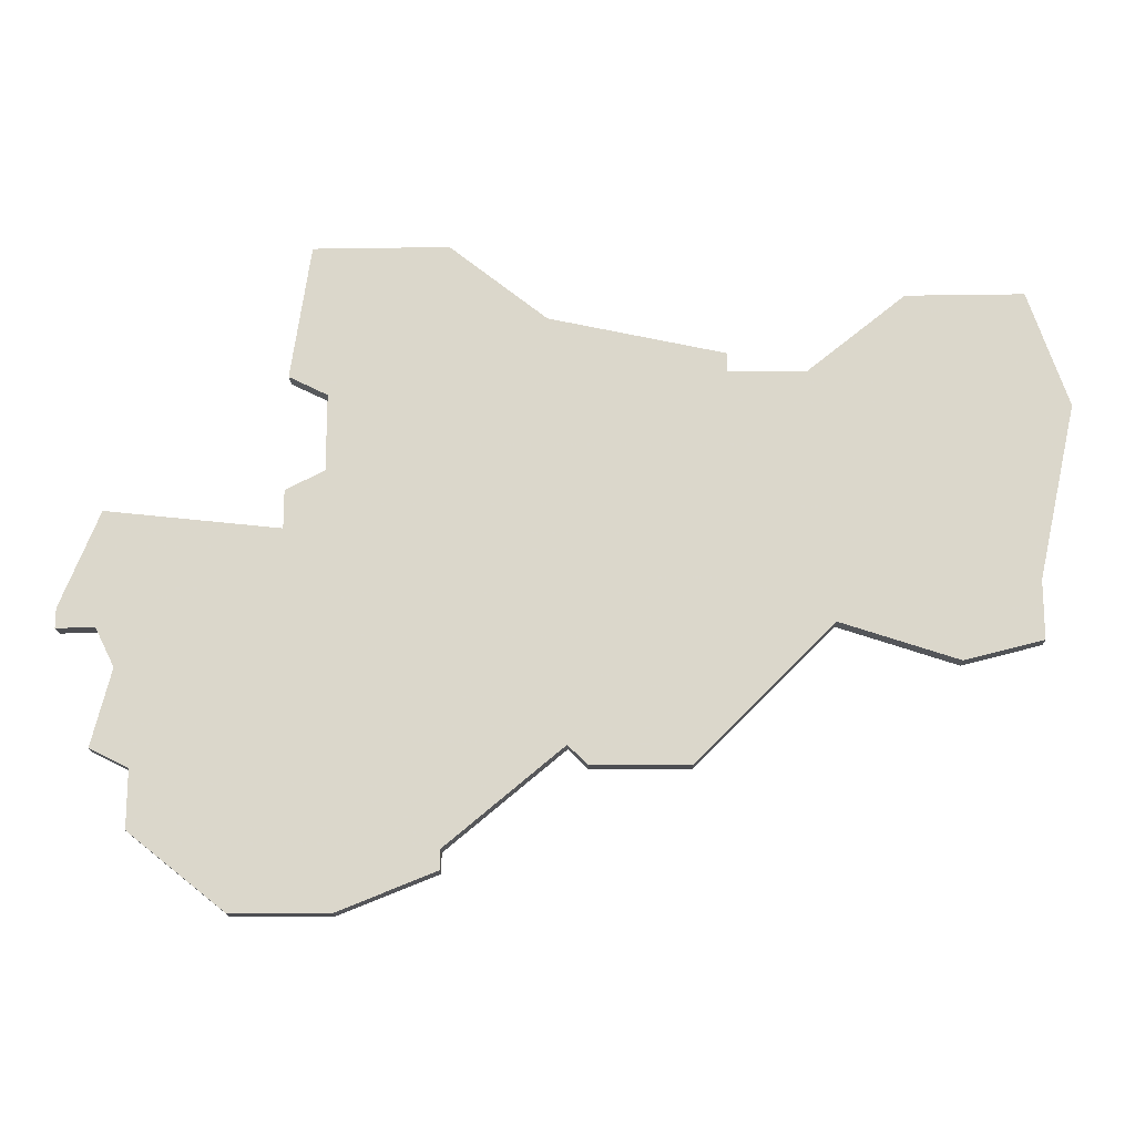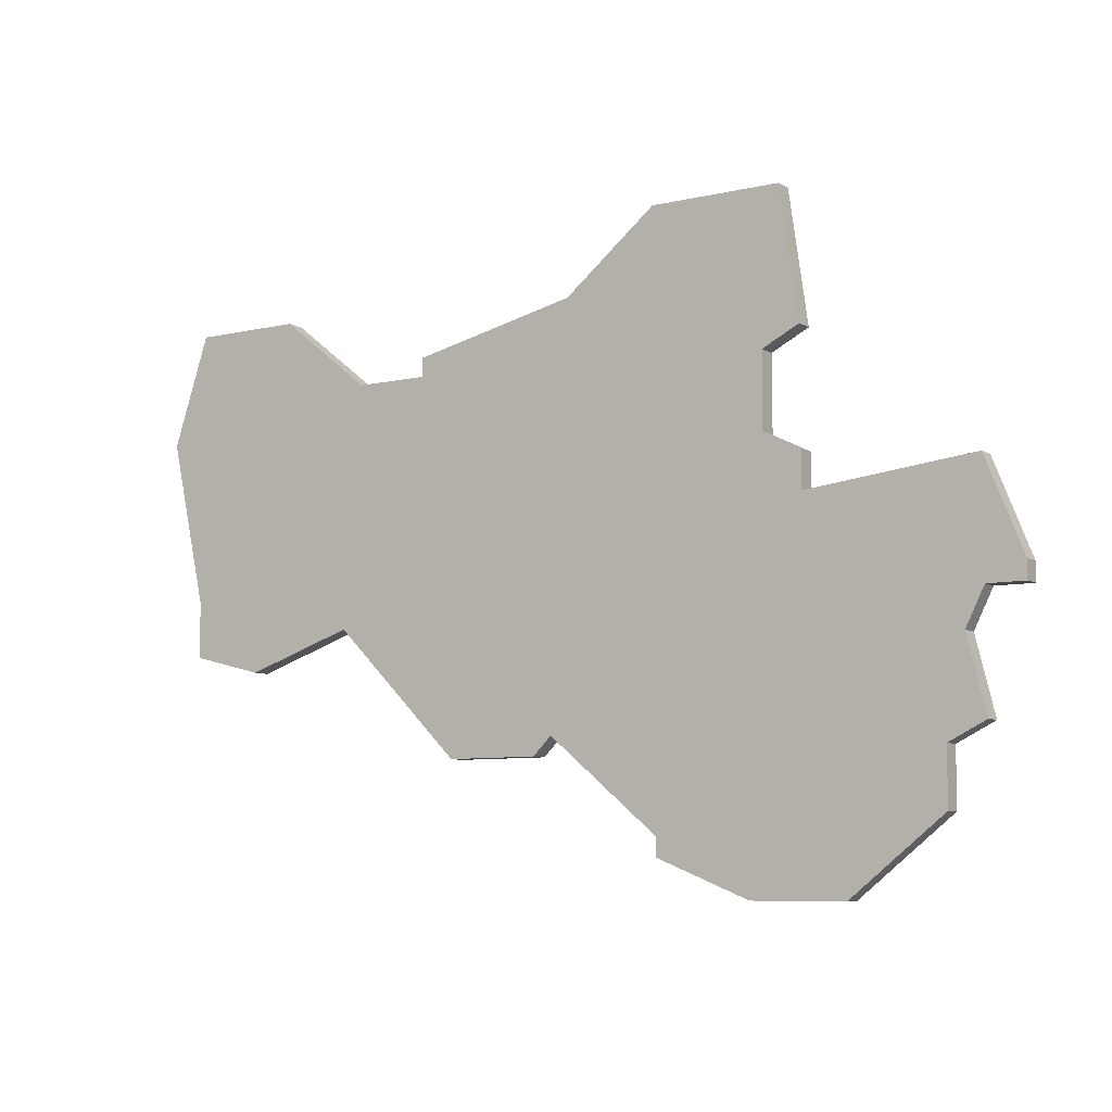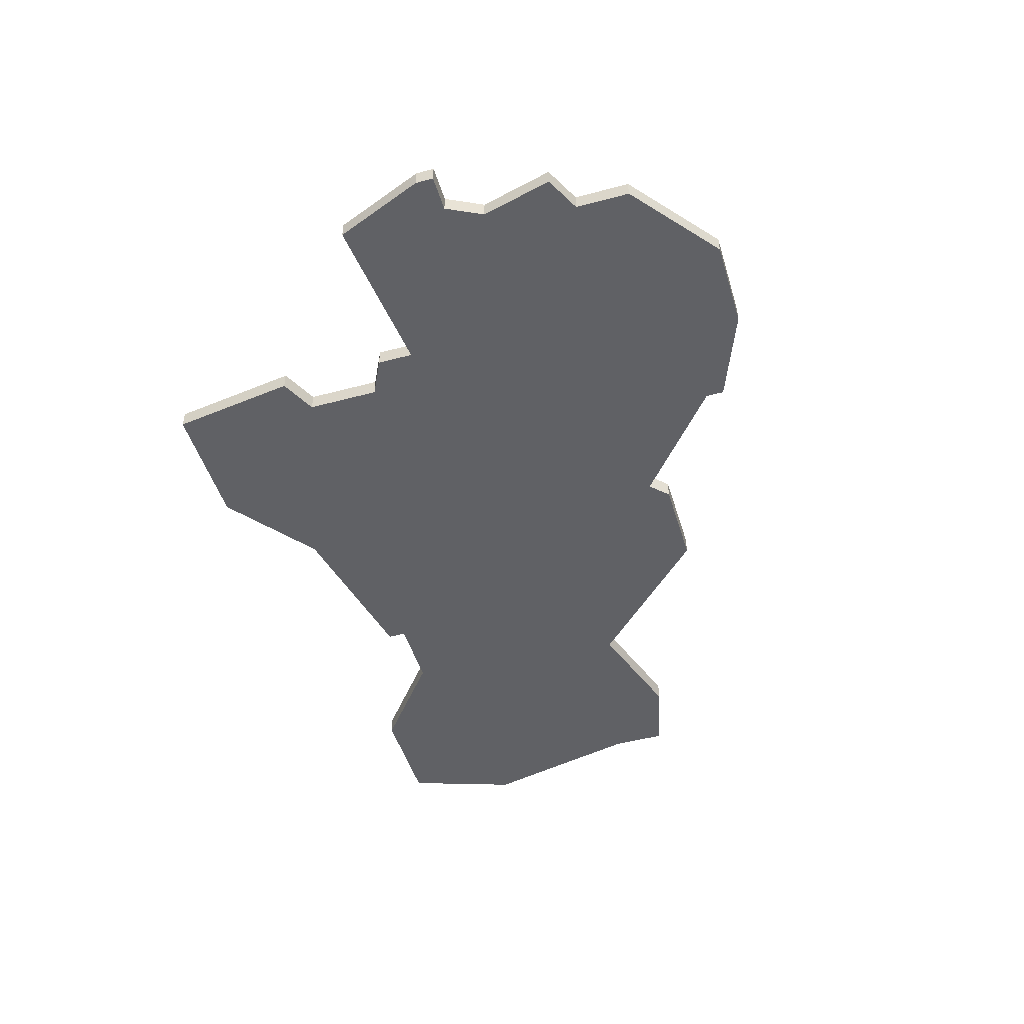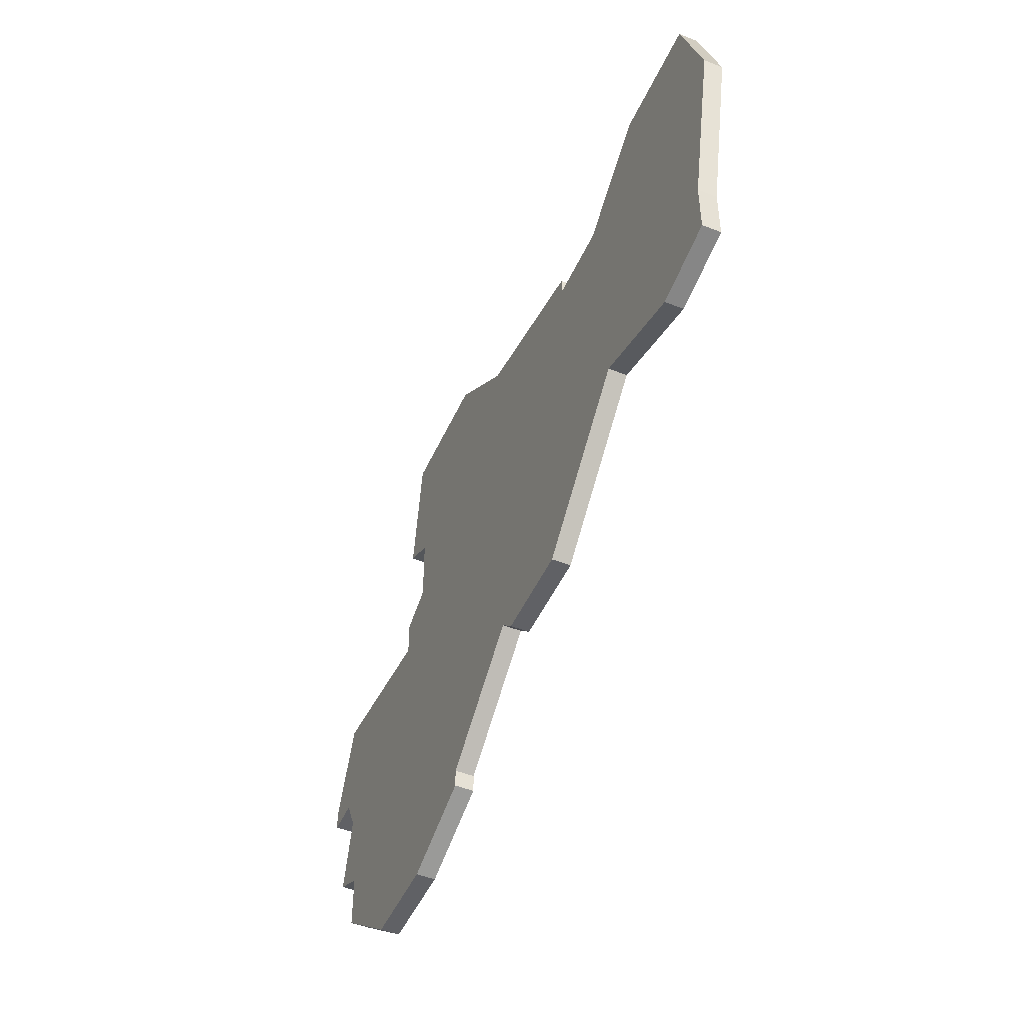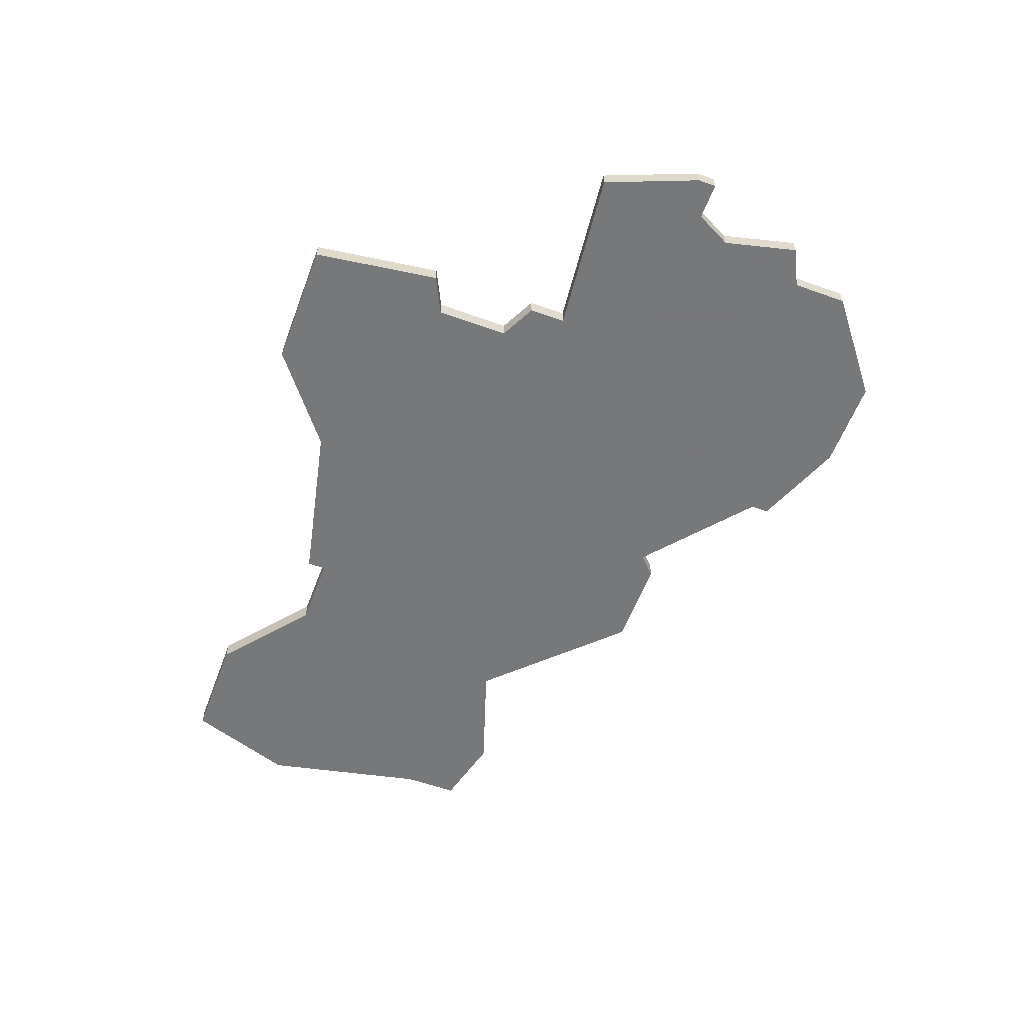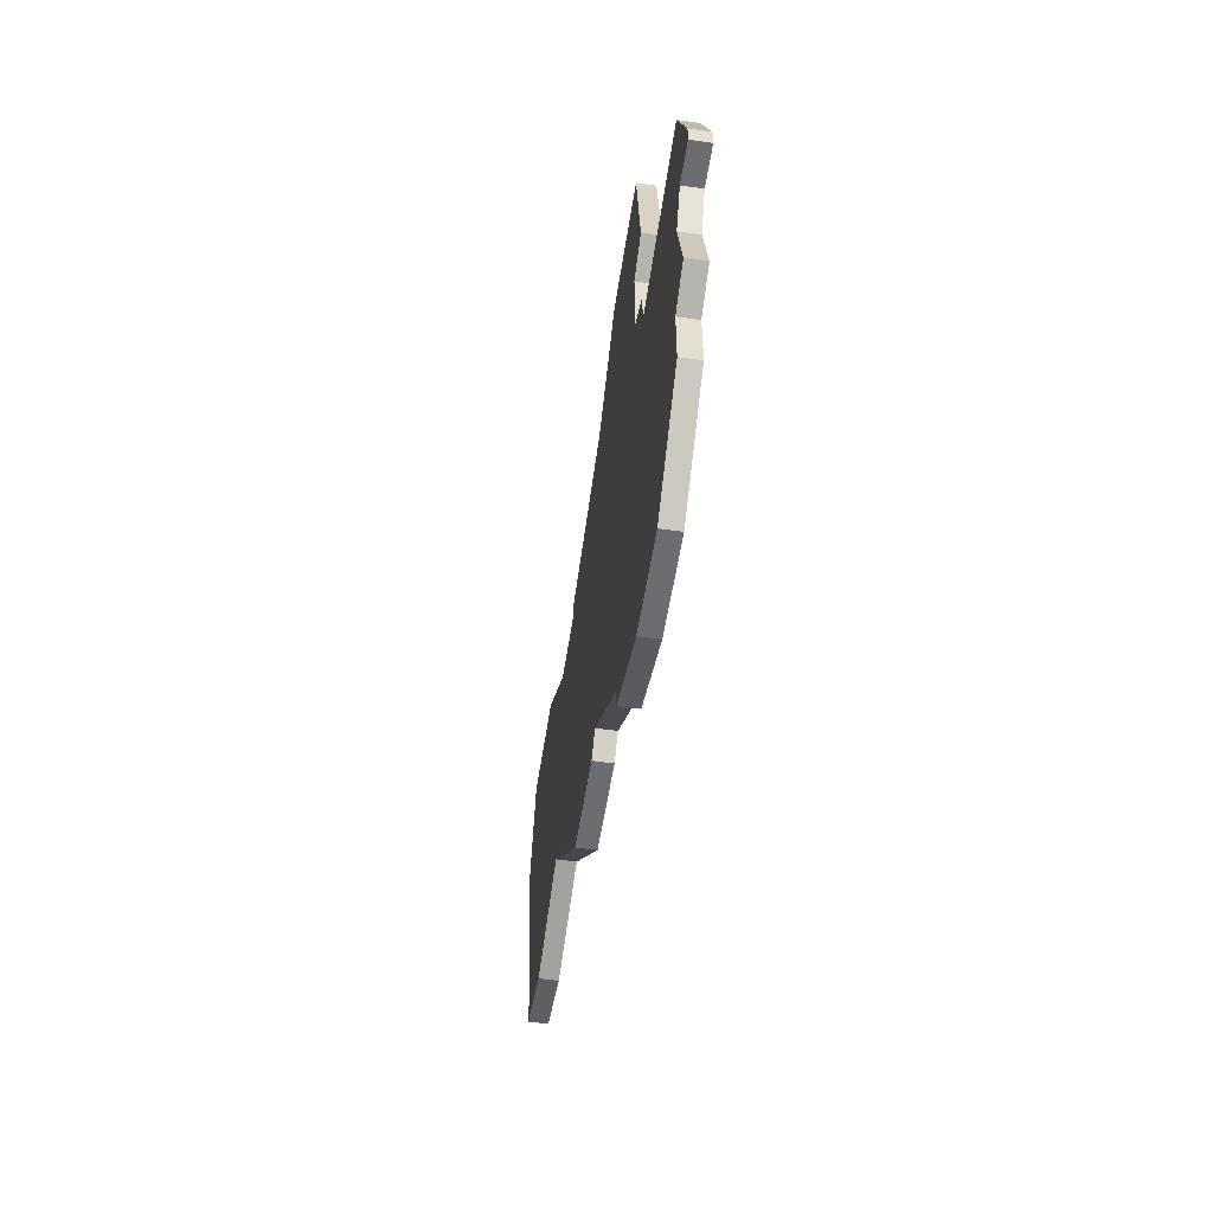
<metadata>
{"format":"obj","ext":"obj","renderer":"f3d","projection":"perspective","resolution":1024,"background":"white","views":[{"elev":-17.1,"azim":1.8,"up":"+Y"},{"elev":-7.8,"azim":-147.1,"up":"+Y"},{"elev":-48.3,"azim":-73.3,"up":"+Z"},{"elev":-48.7,"azim":66.2,"up":"+Y"},{"elev":-57.3,"azim":-110.5,"up":"+Z"},{"elev":-54.0,"azim":-98.5,"up":"+Y"}]}
</metadata>
<code>
v 1166 -595 0
v 1159 -595 0
v 1158 -602 0
v 1160 -603 0
v 1160 -607 0
v 1158 -608 0
v 1158 -610 0
v 1149 -609 0
v 1147 -614 0
v 1147 -615 0
v 1149 -615 0
v 1150 -617 0
v 1149 -621 0
v 1151 -622 0
v 1151 -625 0
v 1156 -629 0
v 1161 -629 0
v 1166 -627 0
v 1166 -626 0
v 1172 -621 0
v 1173 -622 0
v 1178 -622 0
v 1185 -615 0
v 1191 -617 0
v 1195 -616 0
v 1195 -613 0
v 1197 -604 0
v 1195 -598 0
v 1194 -598 0
v 1189 -598 0
v 1184 -602 0
v 1180 -602 0
v 1180 -601 0
v 1171 -599 0
v 1166 -595 1
v 1159 -595 1
v 1158 -602 1
v 1160 -603 1
v 1160 -607 1
v 1158 -608 1
v 1158 -610 1
v 1149 -609 1
v 1147 -614 1
v 1147 -615 1
v 1149 -615 1
v 1150 -617 1
v 1149 -621 1
v 1151 -622 1
v 1151 -625 1
v 1156 -629 1
v 1161 -629 1
v 1166 -627 1
v 1166 -626 1
v 1172 -621 1
v 1173 -622 1
v 1178 -622 1
v 1185 -615 1
v 1191 -617 1
v 1195 -616 1
v 1195 -613 1
v 1197 -604 1
v 1195 -598 1
v 1194 -598 1
v 1189 -598 1
v 1184 -602 1
v 1180 -602 1
v 1180 -601 1
v 1171 -599 1
f 2 1 34
f 4 3 2
f 7 6 5
f 9 8 7
f 11 10 9
f 14 13 12
f 16 15 14
f 18 17 16
f 22 21 20
f 25 24 23
f 28 27 26
f 31 30 29
f 34 33 32
f 4 2 34
f 11 9 7
f 16 14 12
f 19 18 16
f 23 22 20
f 26 25 23
f 29 28 26
f 4 34 32
f 12 11 7
f 19 16 12
f 29 26 23
f 4 32 31
f 19 12 7
f 29 23 20
f 5 4 31
f 19 7 5
f 29 20 19
f 19 5 31
f 31 29 19
f 68 35 36
f 36 37 38
f 39 40 41
f 41 42 43
f 43 44 45
f 46 47 48
f 48 49 50
f 50 51 52
f 54 55 56
f 57 58 59
f 60 61 62
f 63 64 65
f 66 67 68
f 68 36 38
f 41 43 45
f 46 48 50
f 50 52 53
f 54 56 57
f 57 59 60
f 60 62 63
f 66 68 38
f 41 45 46
f 46 50 53
f 57 60 63
f 65 66 38
f 41 46 53
f 54 57 63
f 65 38 39
f 39 41 53
f 53 54 63
f 65 39 53
f 53 63 65
f 36 35 2
f 2 35 1
f 37 36 3
f 3 36 2
f 38 37 4
f 4 37 3
f 39 38 5
f 5 38 4
f 40 39 6
f 6 39 5
f 41 40 7
f 7 40 6
f 42 41 8
f 8 41 7
f 43 42 9
f 9 42 8
f 44 43 10
f 10 43 9
f 45 44 11
f 11 44 10
f 46 45 12
f 12 45 11
f 47 46 13
f 13 46 12
f 48 47 14
f 14 47 13
f 49 48 15
f 15 48 14
f 50 49 16
f 16 49 15
f 51 50 17
f 17 50 16
f 52 51 18
f 18 51 17
f 53 52 19
f 19 52 18
f 54 53 20
f 20 53 19
f 55 54 21
f 21 54 20
f 56 55 22
f 22 55 21
f 57 56 23
f 23 56 22
f 58 57 24
f 24 57 23
f 59 58 25
f 25 58 24
f 60 59 26
f 26 59 25
f 61 60 27
f 27 60 26
f 62 61 28
f 28 61 27
f 63 62 29
f 29 62 28
f 64 63 30
f 30 63 29
f 65 64 31
f 31 64 30
f 66 65 32
f 32 65 31
f 67 66 33
f 33 66 32
f 35 68 1
f 1 68 34
f 68 67 34
f 34 67 33

</code>
